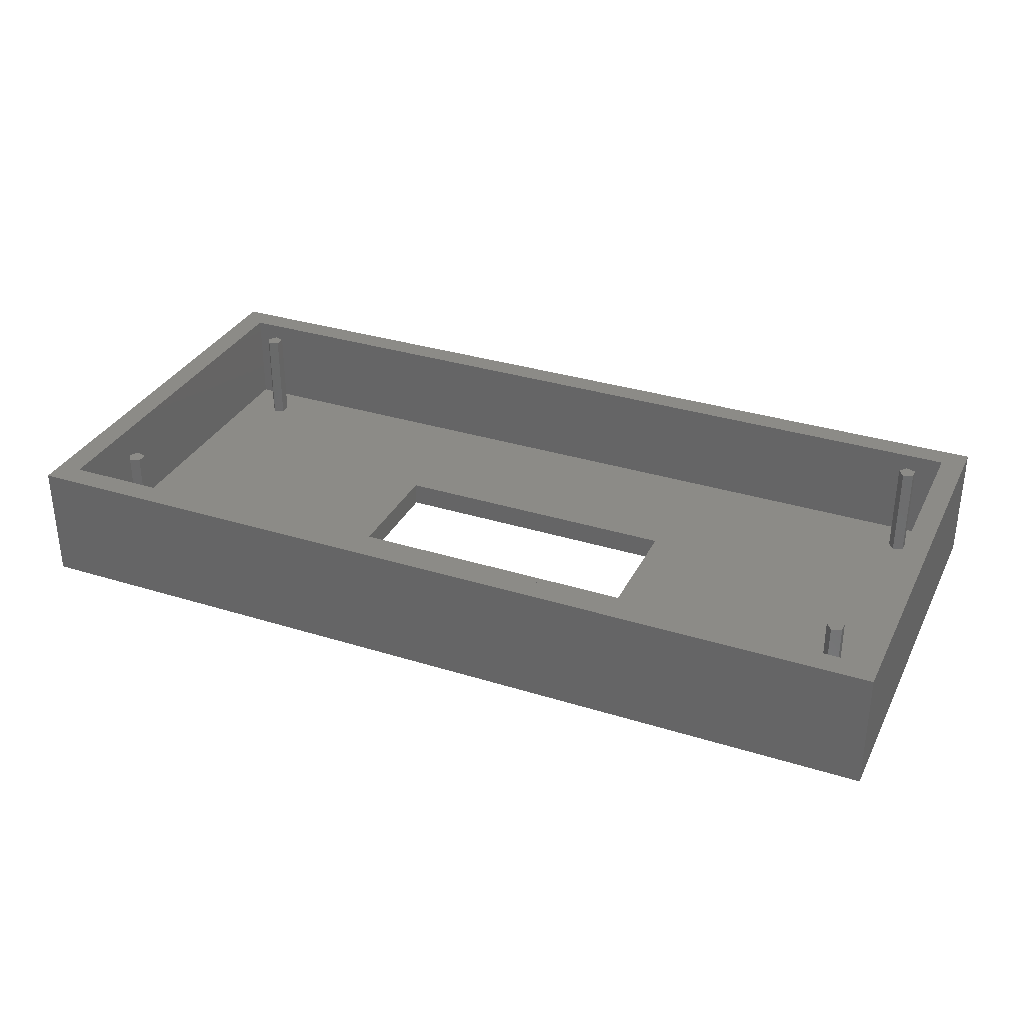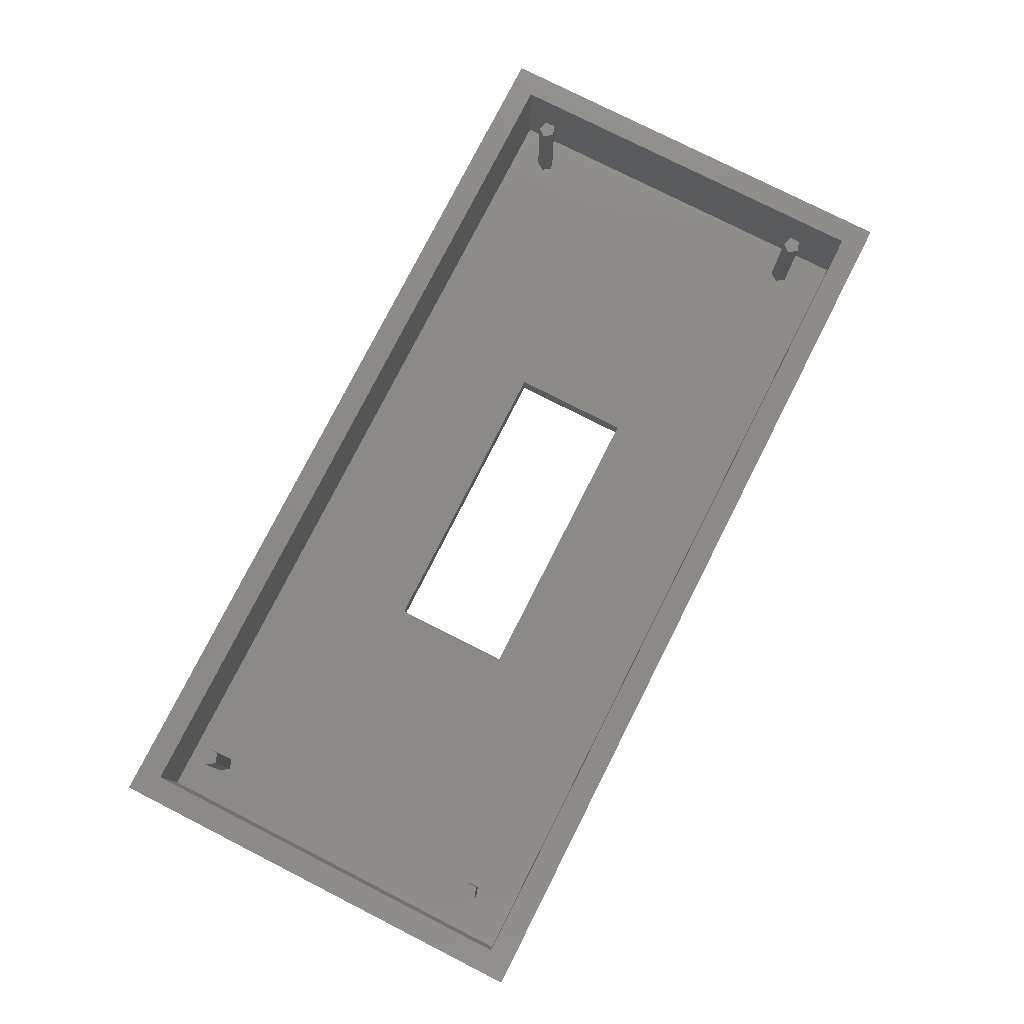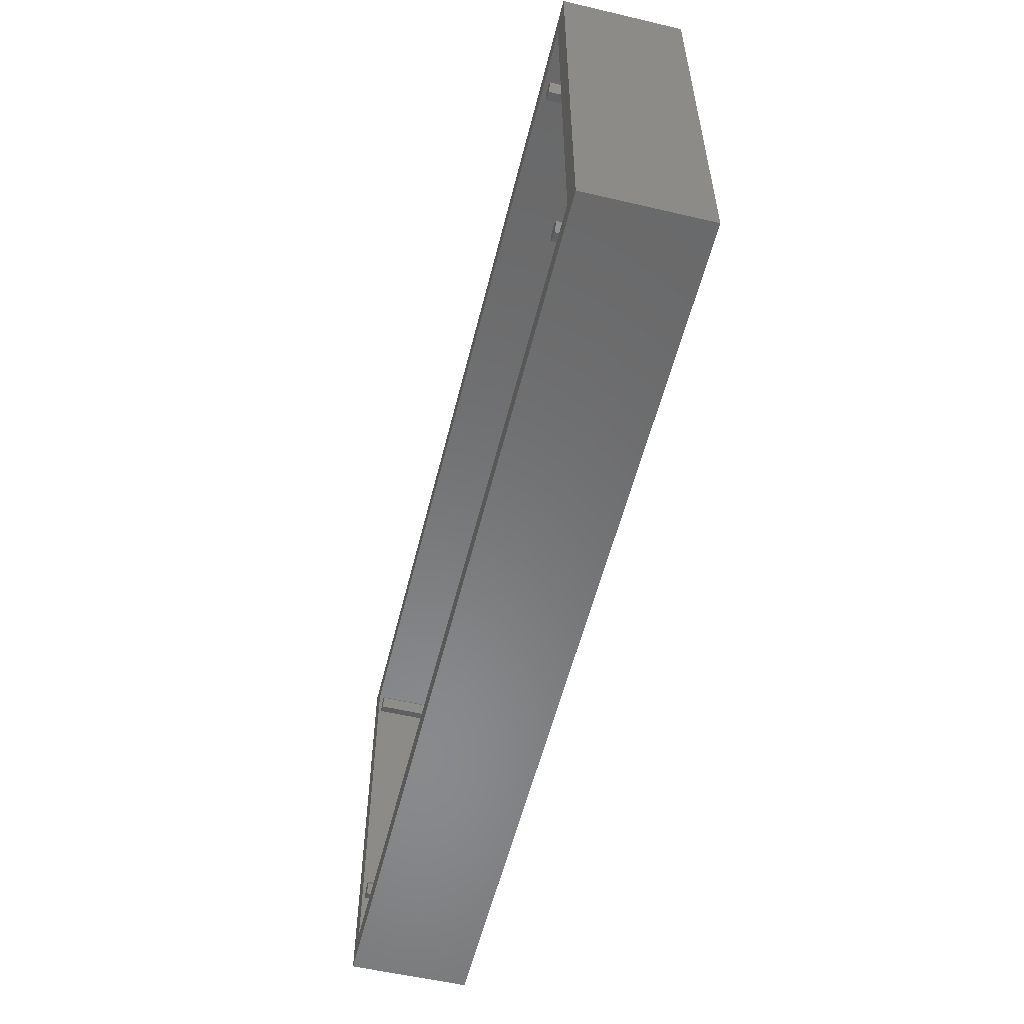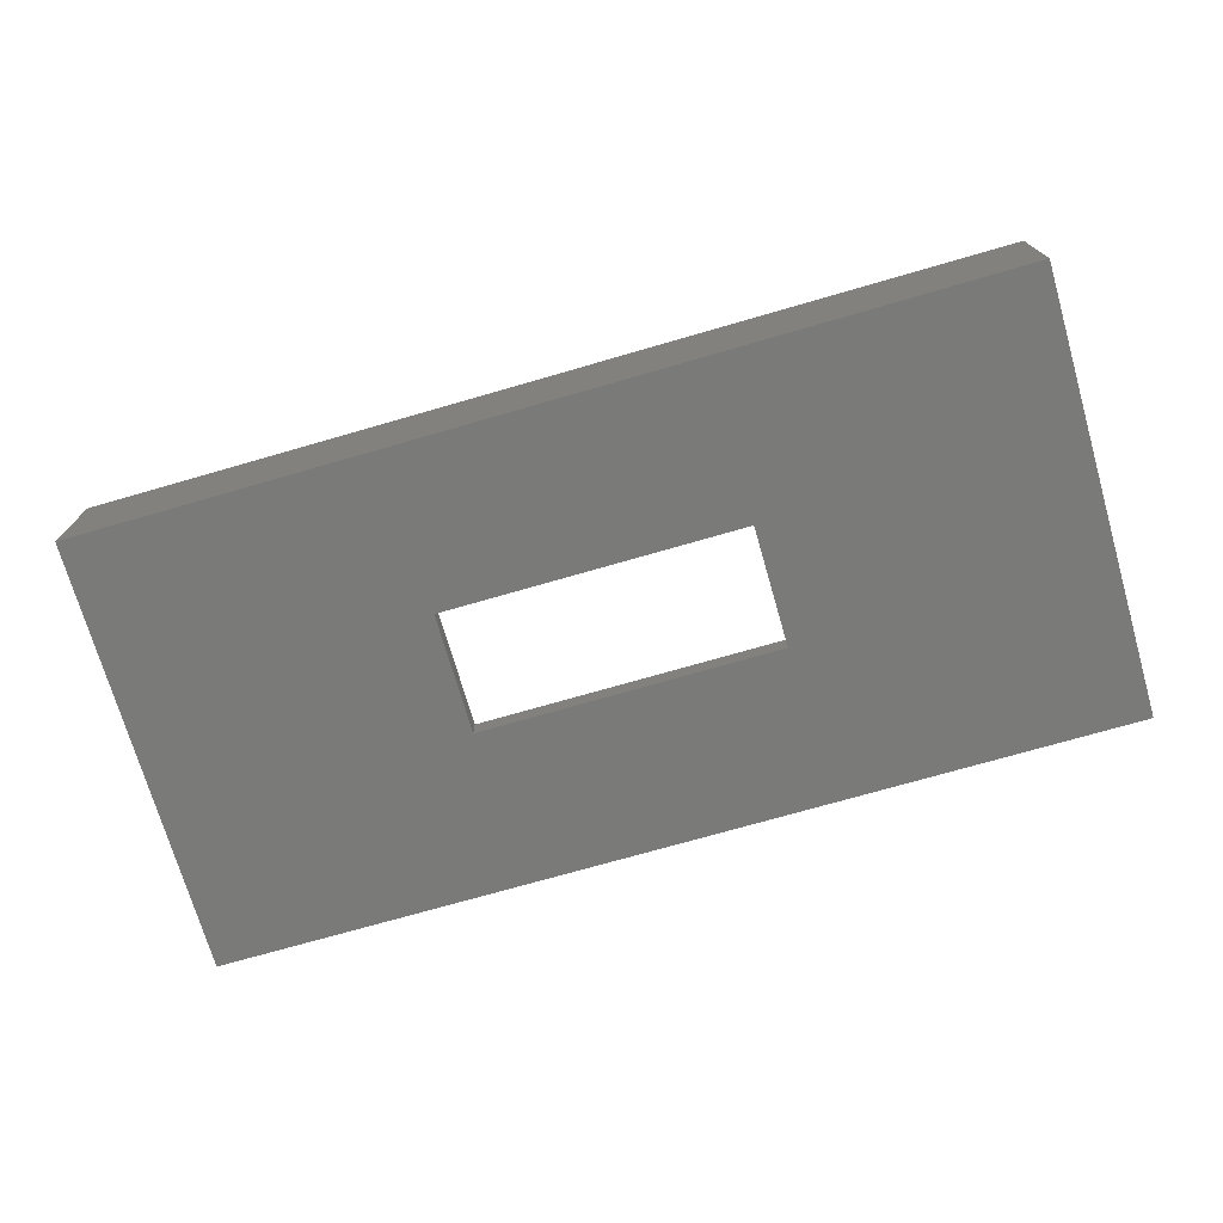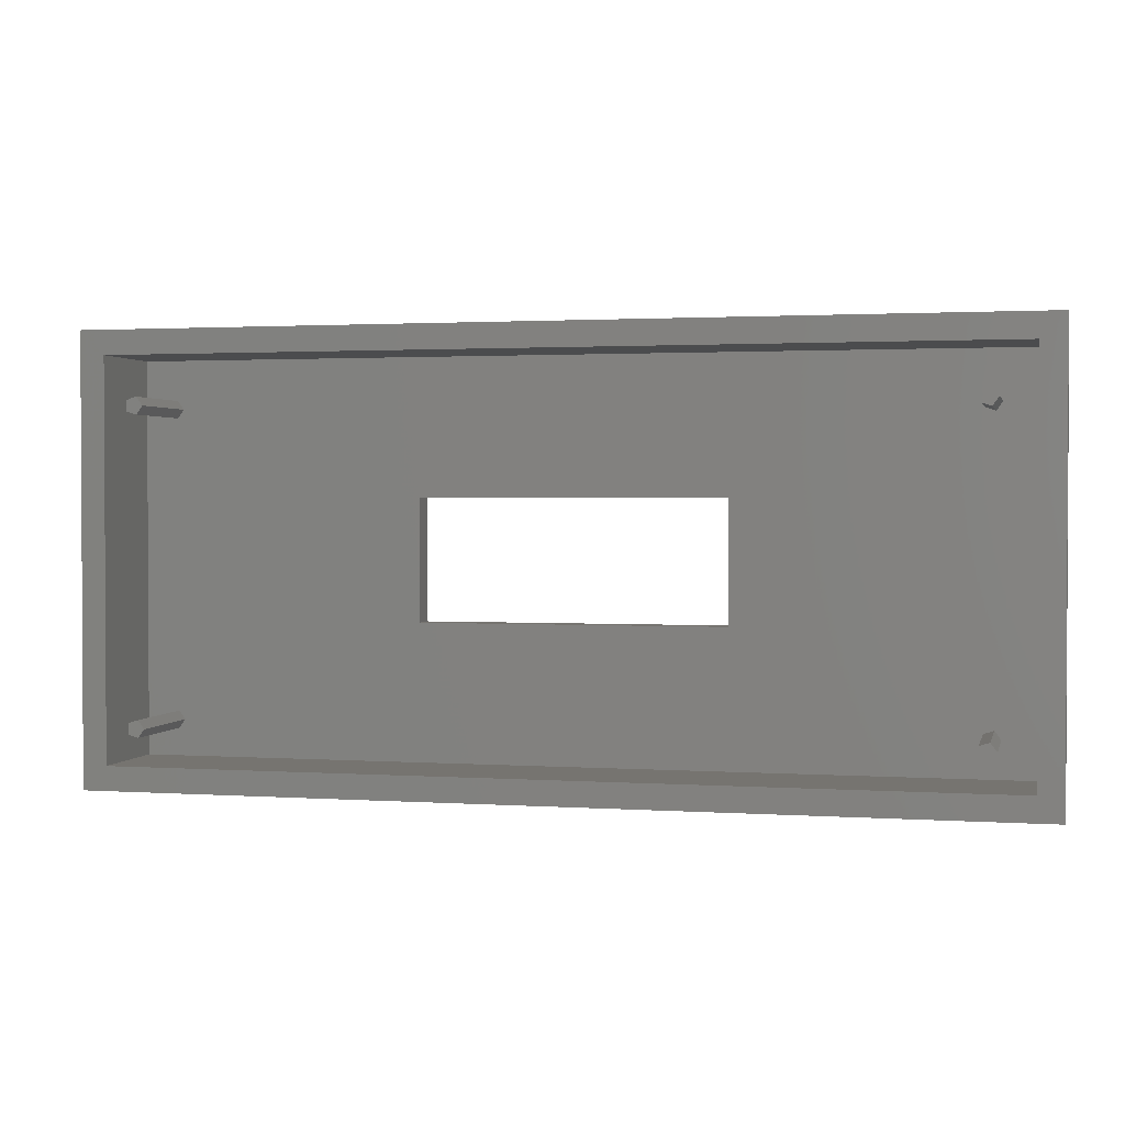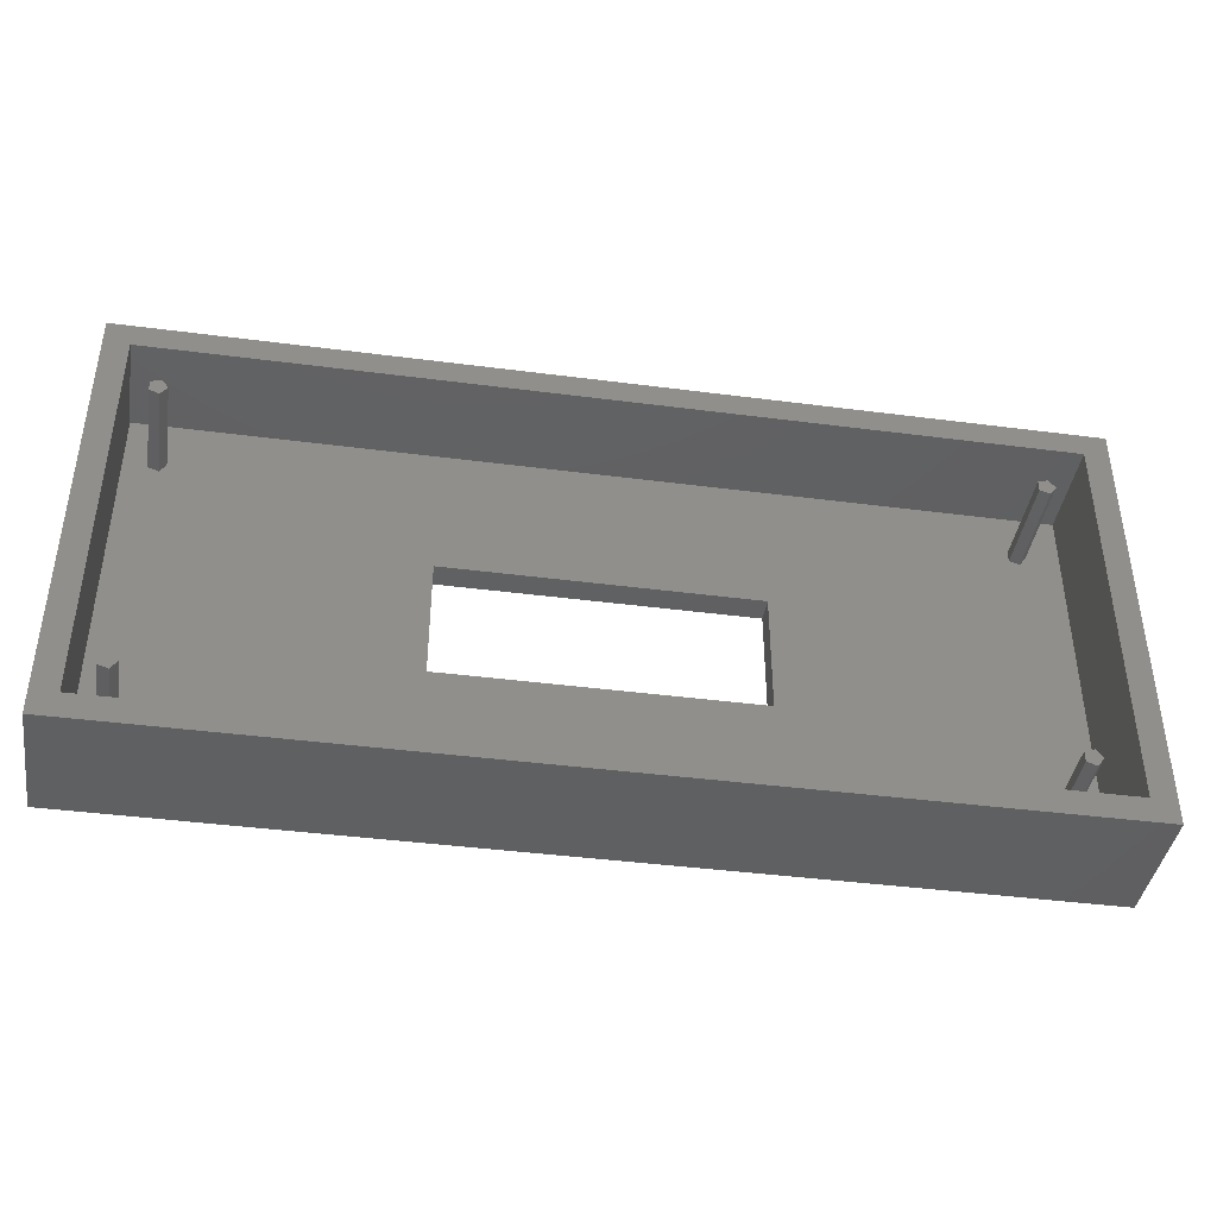
<metadata>
{"format":"stl","ext":"stl","renderer":"f3d","projection":"perspective","resolution":1024,"background":"white","views":[{"elev":32.7,"azim":-156.6,"up":"+Z"},{"elev":78.2,"azim":116.9,"up":"+Z"},{"elev":-55.8,"azim":76.2,"up":"+Y"},{"elev":-72.8,"azim":-163.9,"up":"+Z"},{"elev":1.7,"azim":13.6,"up":"+Y"},{"elev":-41.1,"azim":-9.0,"up":"+Y"}]}
</metadata>
<code>
# stl→obj: 64 verts, 128 faces
v 76 0 10
v 76 36.5 0
v 76 36.5 10
v 76 0 0
v 74 34.5 10
v 2 34.5 10
v 0 36.5 10
v 2 2 10
v 74 2 10
v 0 0 10
v 50.5 13.25 0
v 25.5 13.25 0
v 0 0 0
v 25.5 23.25 0
v 50.5 23.25 0
v 0 36.5 0
v 74 2 2
v 74 34.5 2
v 4.732 5.713 2
v 25.5 13.25 2
v 4.732 29.79 2
v 5.25 5 2
v 3.893 30.06 2
v 3.893 5.441 2
v 70.73 29.79 2
v 71.25 5 2
v 71.25 30.5 2
v 70.73 5.713 2
v 69.89 30.06 2
v 69.89 5.441 2
v 70.73 31.21 2
v 69.89 30.94 2
v 50.5 23.25 2
v 50.5 13.25 2
v 25.5 23.25 2
v 5.25 30.5 2
v 2 34.5 2
v 4.732 31.21 2
v 3.893 30.94 2
v 2 2 2
v 70.73 4.287 2
v 69.89 4.559 2
v 4.732 4.287 2
v 3.893 4.559 2
v 4.732 4.287 10
v 3.893 4.559 10
v 3.893 5.441 10
v 4.732 5.713 10
v 5.25 5 10
v 70.73 4.287 10
v 69.89 4.559 10
v 69.89 5.441 10
v 70.73 5.713 10
v 71.25 5 10
v 4.732 29.79 10
v 3.893 30.06 10
v 3.893 30.94 10
v 4.732 31.21 10
v 5.25 30.5 10
v 70.73 29.79 10
v 69.89 30.06 10
v 69.89 30.94 10
v 70.73 31.21 10
v 71.25 30.5 10
f 1 2 3
f 2 1 4
f 3 5 1
f 3 6 5
f 6 7 8
f 7 6 3
f 9 1 5
f 8 1 9
f 8 10 1
f 10 8 7
f 4 11 2
f 4 12 11
f 12 13 14
f 13 12 4
f 15 2 11
f 14 2 15
f 14 16 2
f 16 14 13
f 13 7 16
f 7 13 10
f 2 7 3
f 7 2 16
f 13 1 10
f 1 13 4
f 17 5 18
f 5 17 9
f 19 20 21
f 20 19 22
f 23 19 21
f 19 23 24
f 25 26 27
f 25 28 26
f 29 28 25
f 28 29 30
f 18 27 17
f 18 31 27
f 18 32 31
f 33 29 32
f 29 34 30
f 29 33 34
f 18 33 32
f 18 35 33
f 21 35 36
f 37 35 18
f 35 38 36
f 37 23 39
f 23 40 24
f 23 37 40
f 38 37 39
f 35 37 38
f 26 17 27
f 41 17 26
f 42 17 41
f 30 34 42
f 20 42 34
f 40 42 20
f 35 21 20
f 43 20 22
f 40 20 43
f 42 40 17
f 44 40 43
f 24 40 44
f 8 37 6
f 37 8 40
f 37 5 6
f 5 37 18
f 17 8 9
f 8 17 40
f 44 45 46
f 45 44 43
f 19 47 48
f 47 19 24
f 49 19 48
f 19 49 22
f 44 47 24
f 47 44 46
f 48 45 49
f 47 45 48
f 45 47 46
f 45 22 49
f 22 45 43
f 42 50 51
f 50 42 41
f 28 52 53
f 52 28 30
f 54 28 53
f 28 54 26
f 42 52 30
f 52 42 51
f 53 50 54
f 52 50 53
f 50 52 51
f 50 26 54
f 26 50 41
f 23 55 56
f 55 23 21
f 38 57 58
f 57 38 39
f 59 38 58
f 38 59 36
f 23 57 39
f 57 23 56
f 58 55 59
f 57 55 58
f 55 57 56
f 55 36 59
f 36 55 21
f 29 60 61
f 60 29 25
f 31 62 63
f 62 31 32
f 64 31 63
f 31 64 27
f 29 62 32
f 62 29 61
f 63 60 64
f 62 60 63
f 60 62 61
f 60 27 64
f 27 60 25
f 11 33 15
f 33 11 34
f 20 14 35
f 14 20 12
f 14 33 35
f 33 14 15
f 11 20 34
f 20 11 12

</code>
